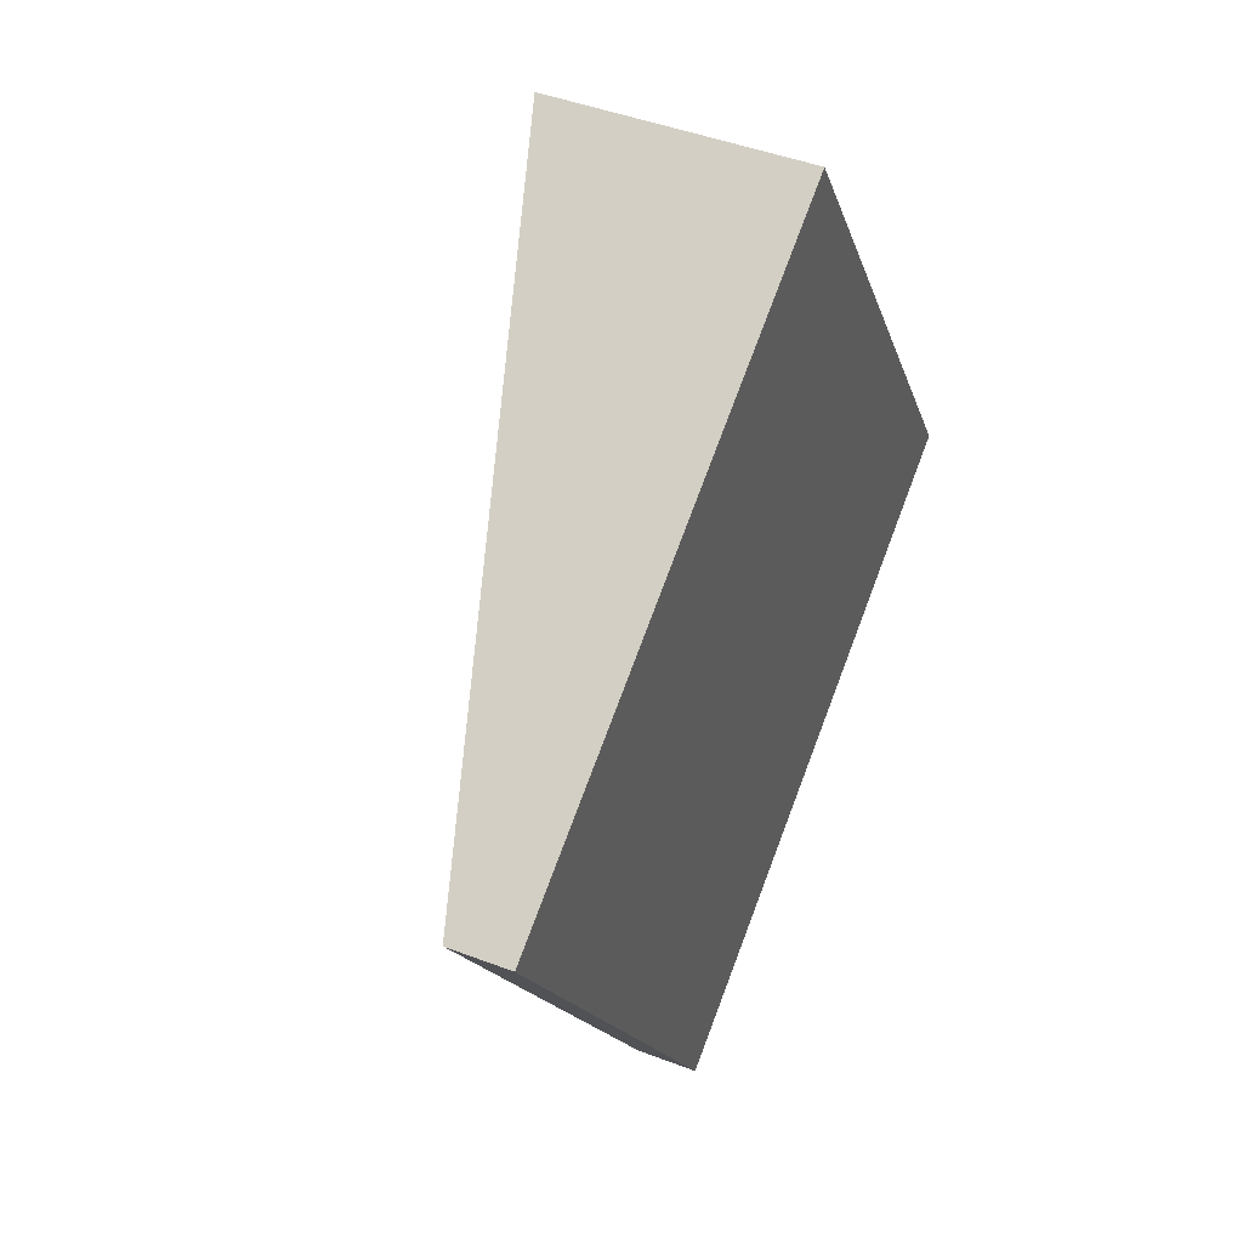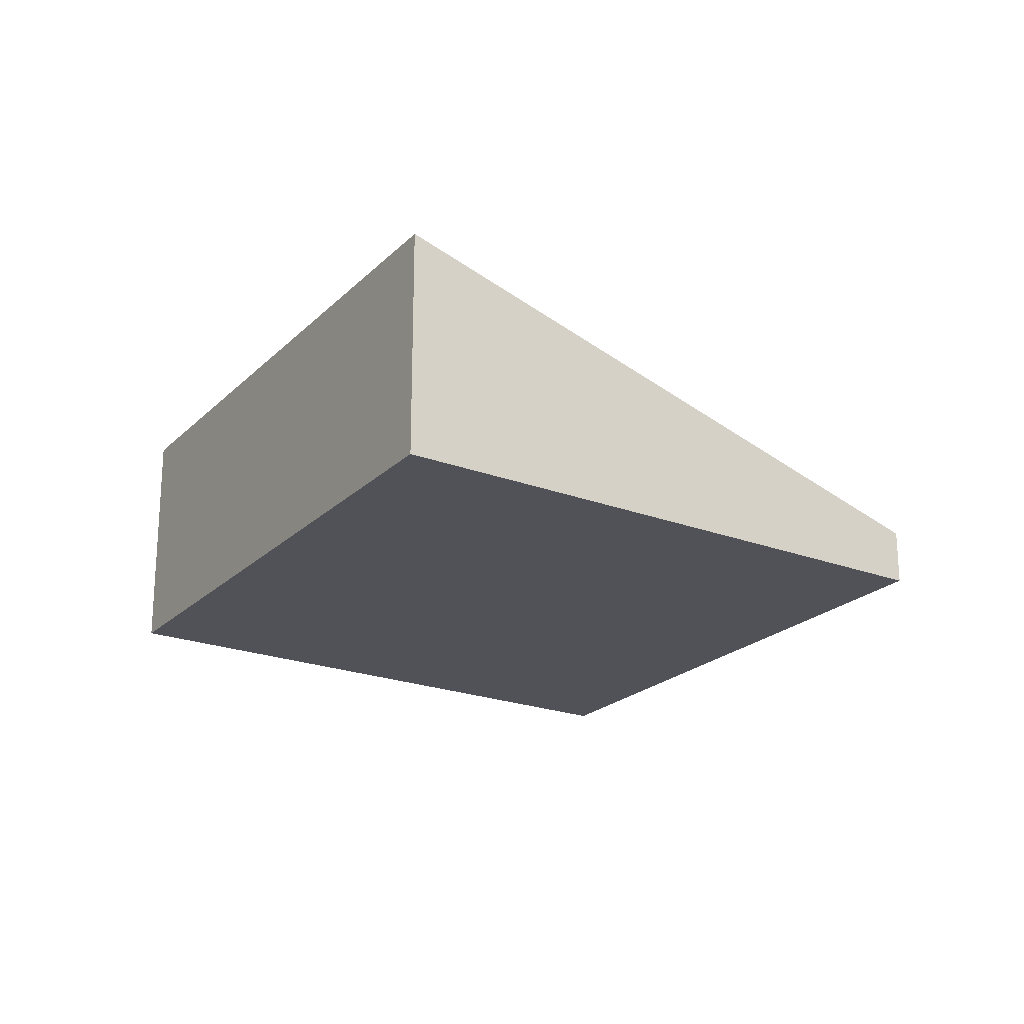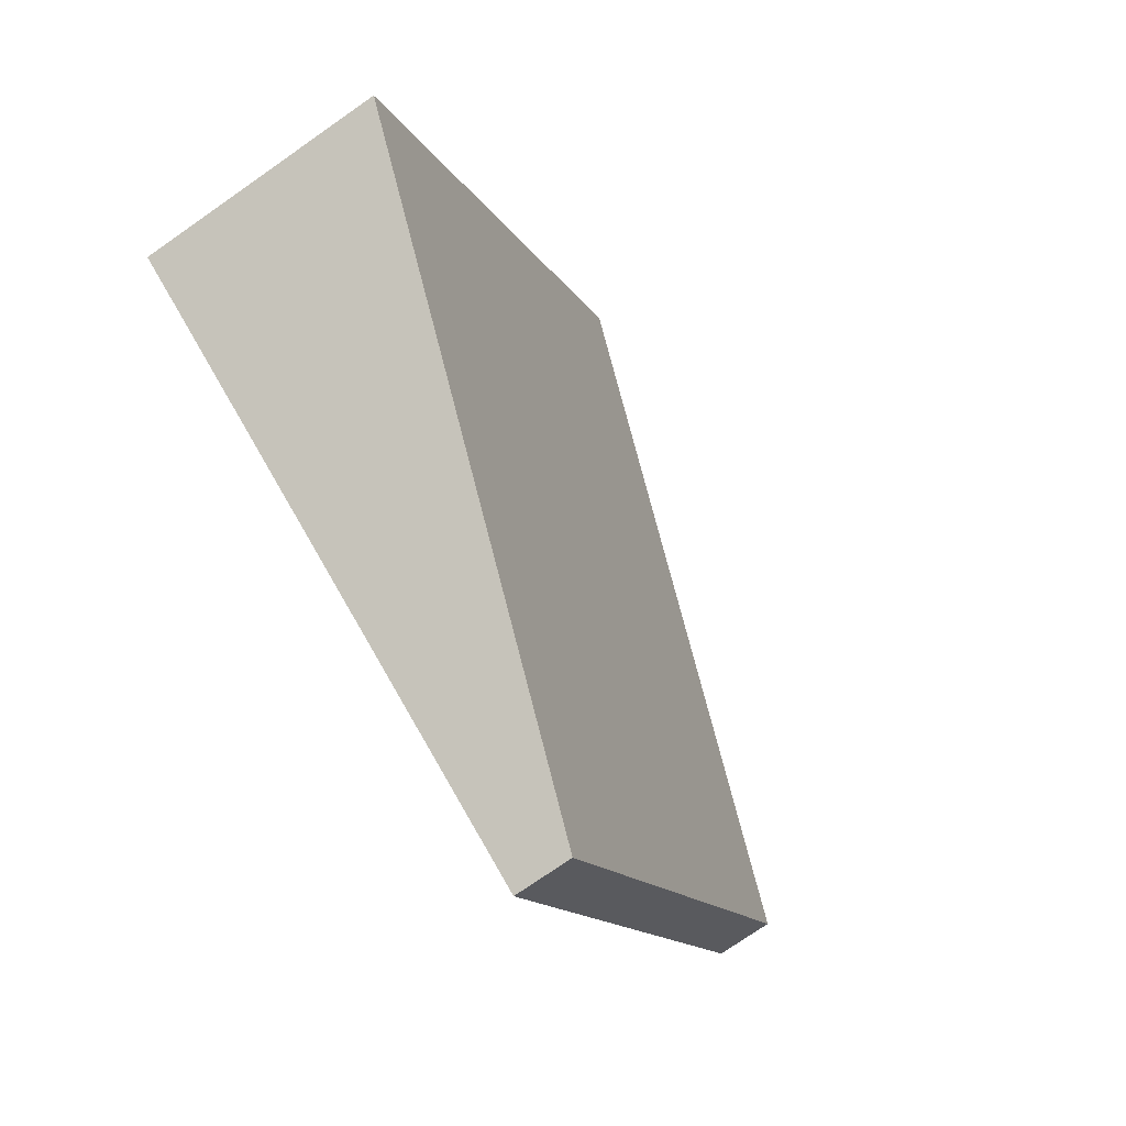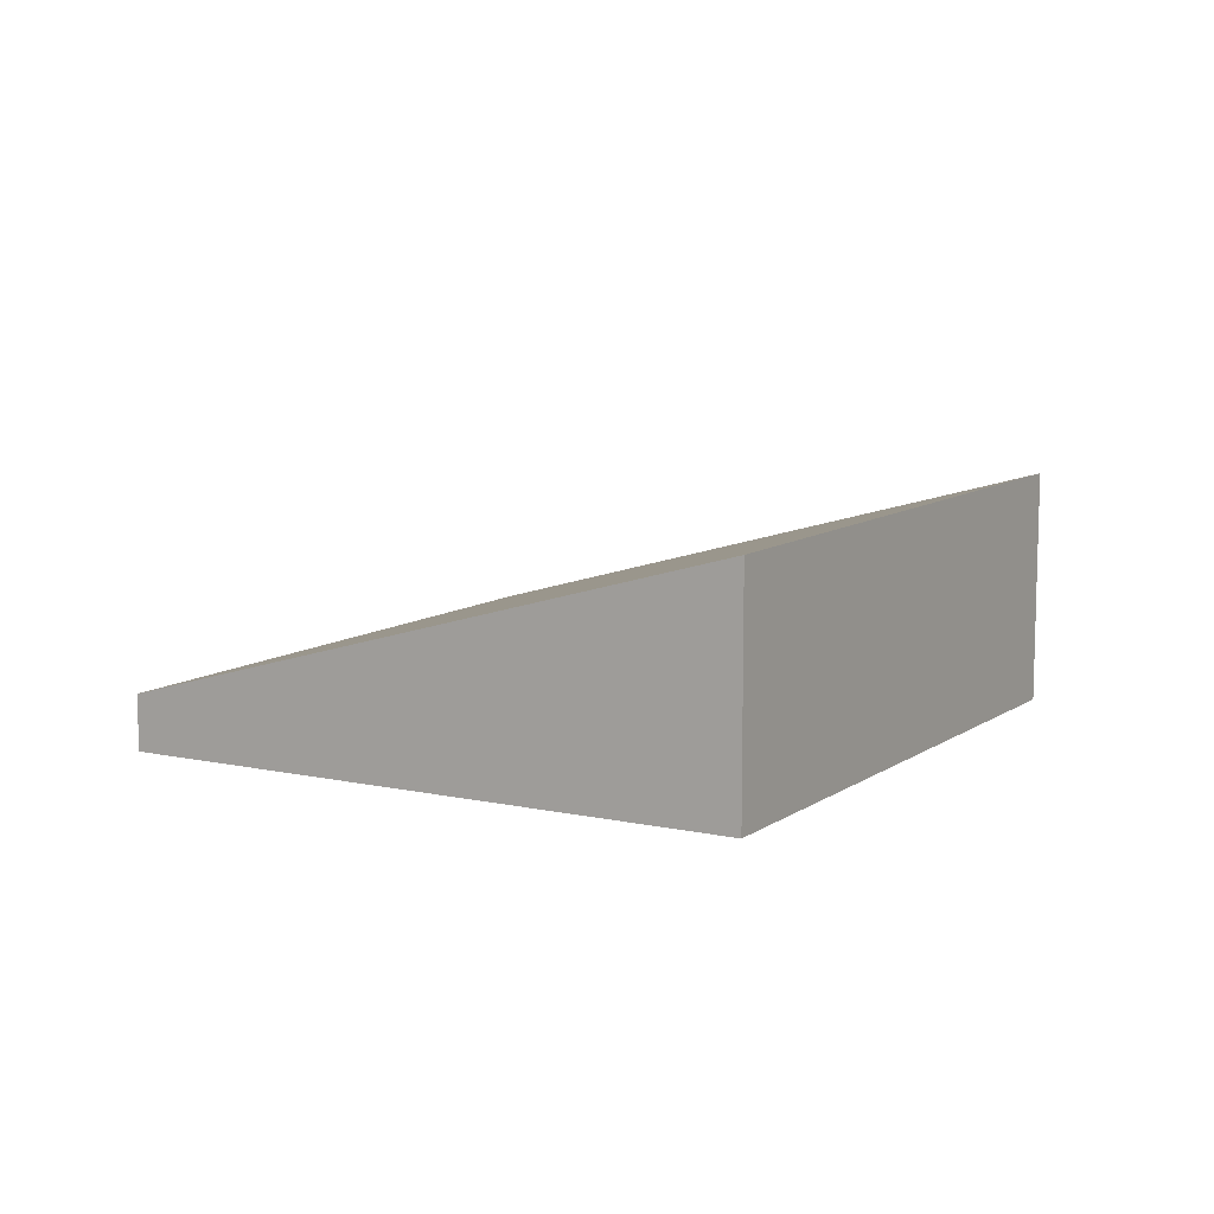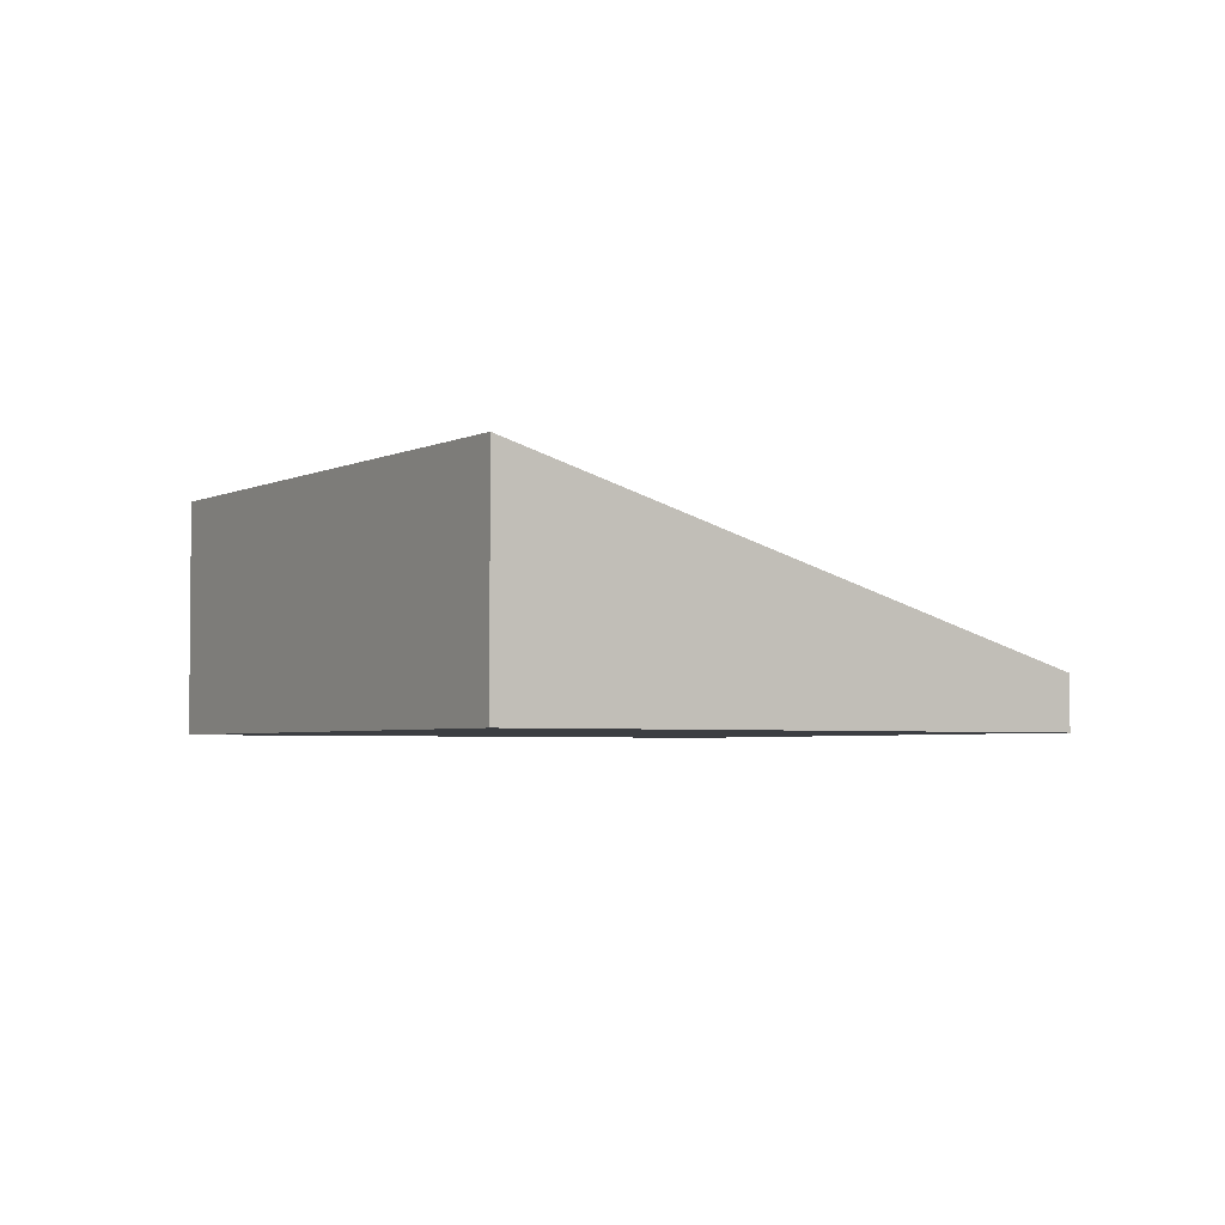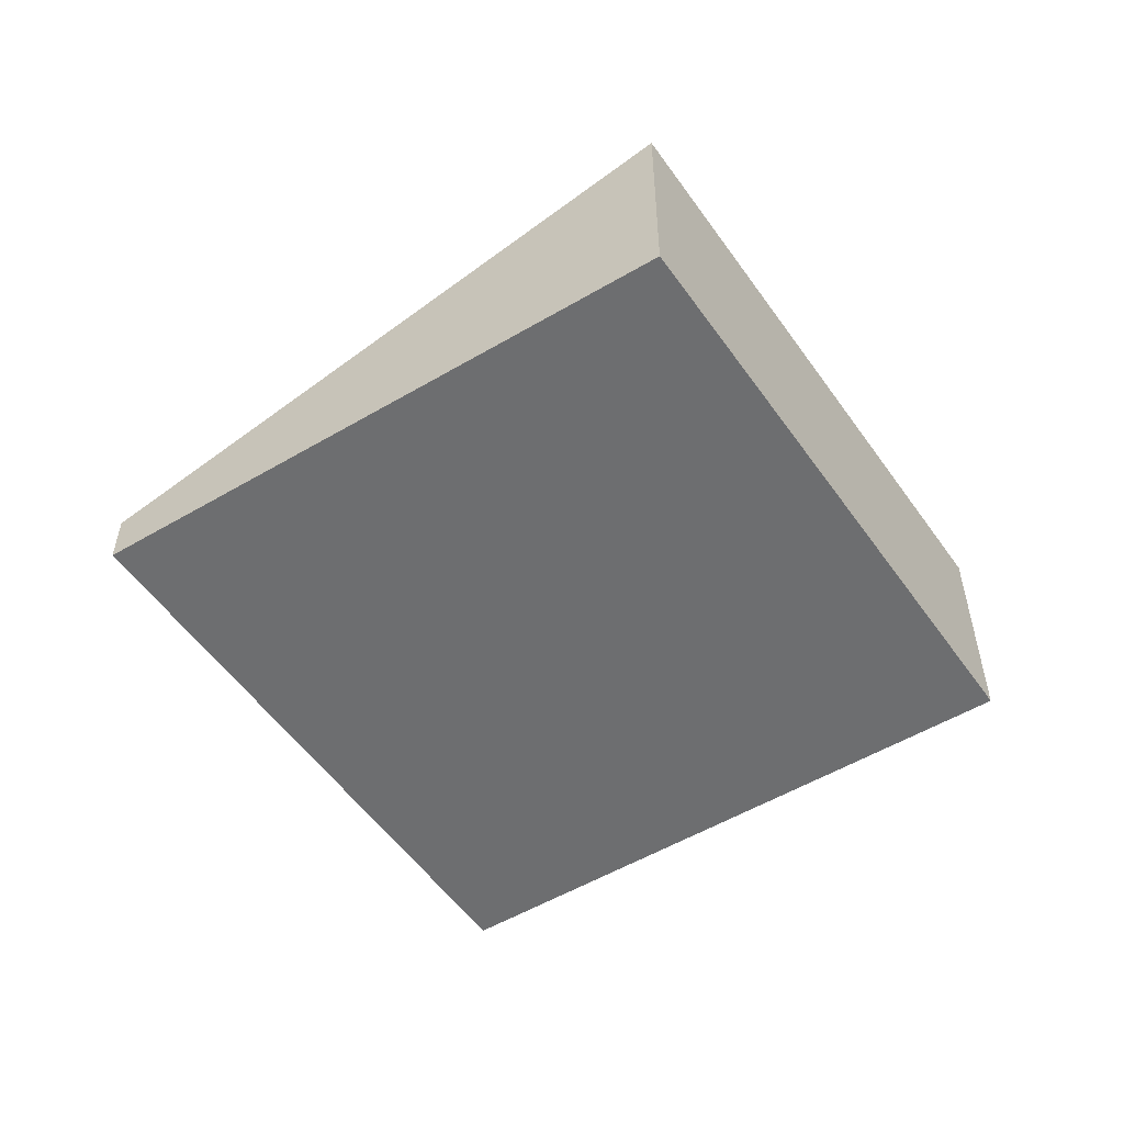
<metadata>
{"format":"obj","ext":"obj","renderer":"f3d","projection":"perspective","resolution":1024,"background":"white","views":[{"elev":44.6,"azim":-65.9,"up":"+Z"},{"elev":-21.6,"azim":115.7,"up":"+Y"},{"elev":-74.8,"azim":124.9,"up":"+Z"},{"elev":10.1,"azim":-1.1,"up":"+Y"},{"elev":-3.4,"azim":115.9,"up":"+Y"},{"elev":-54.2,"azim":1.8,"up":"+Y"}]}
</metadata>
<code>
v  5.435 -1.935e-16 3.16
v  3.399 3.242e-16 -5.295
v  8.834 1.307e-16 -2.135
v  0 0 0
v  3.4 0.5536 -5.295
v  5.435 2.347 3.16
v  8.834 2.347 -2.135
v  1.184e-05 0.5536 -1.75e-05
g defaultobject
f 1 2 3
f 2 1 4
f 5 6 7
f 6 5 8
f 3 6 1
f 6 3 7
f 1 8 4
f 8 1 6
f 8 2 4
f 2 8 5
f 5 3 2
f 3 5 7

</code>
